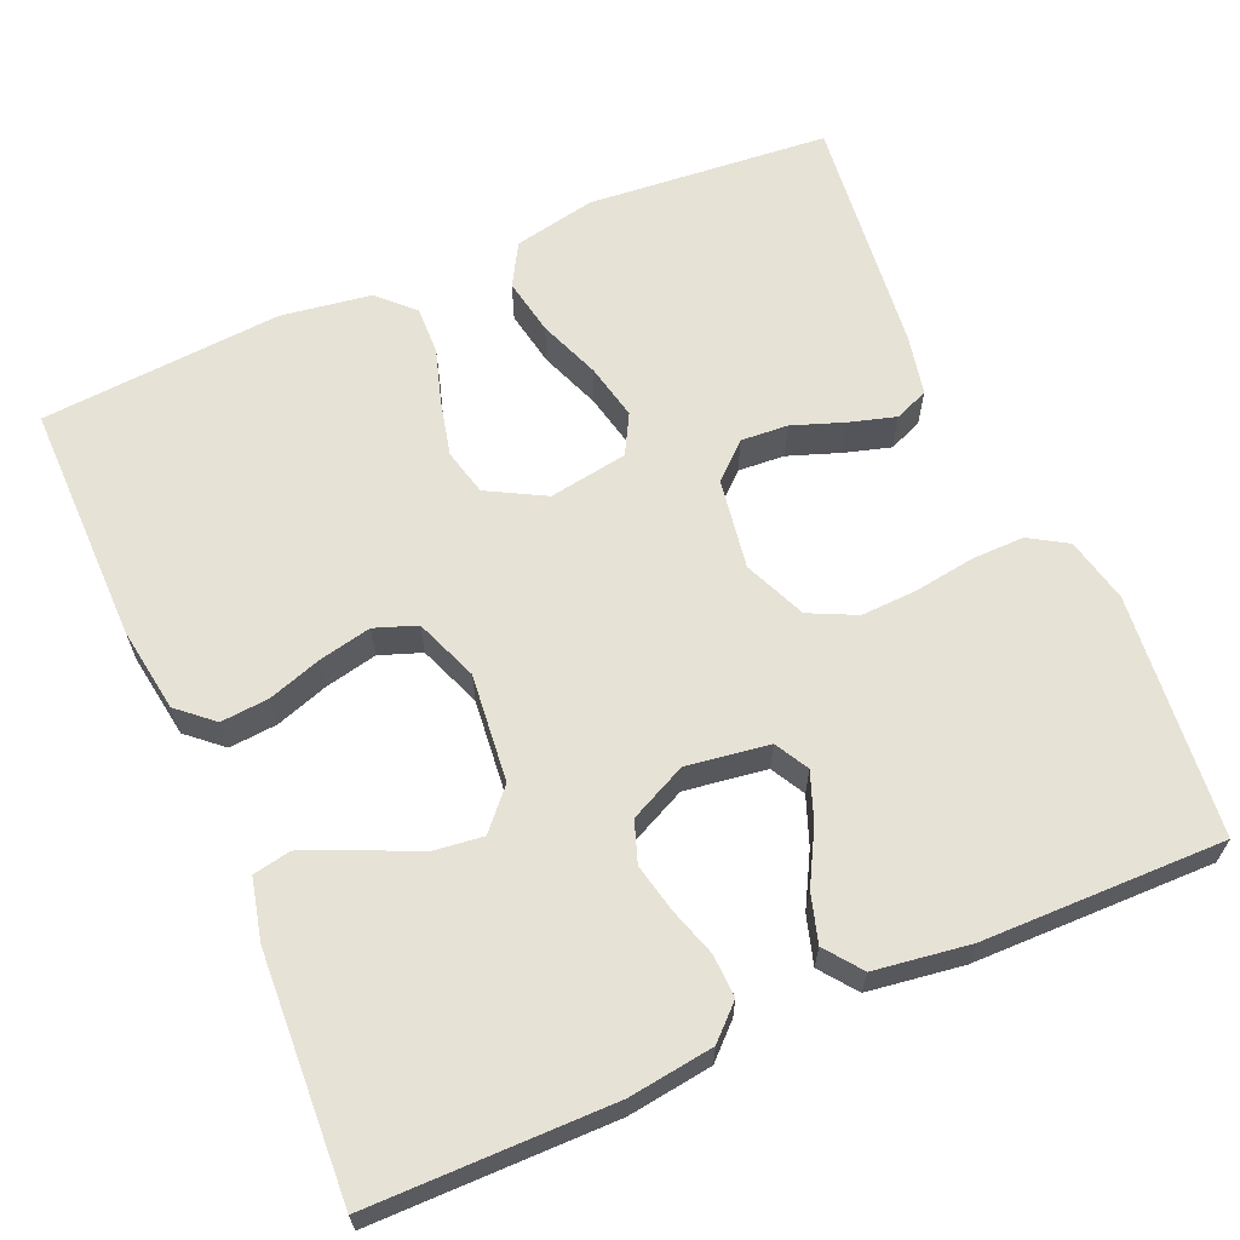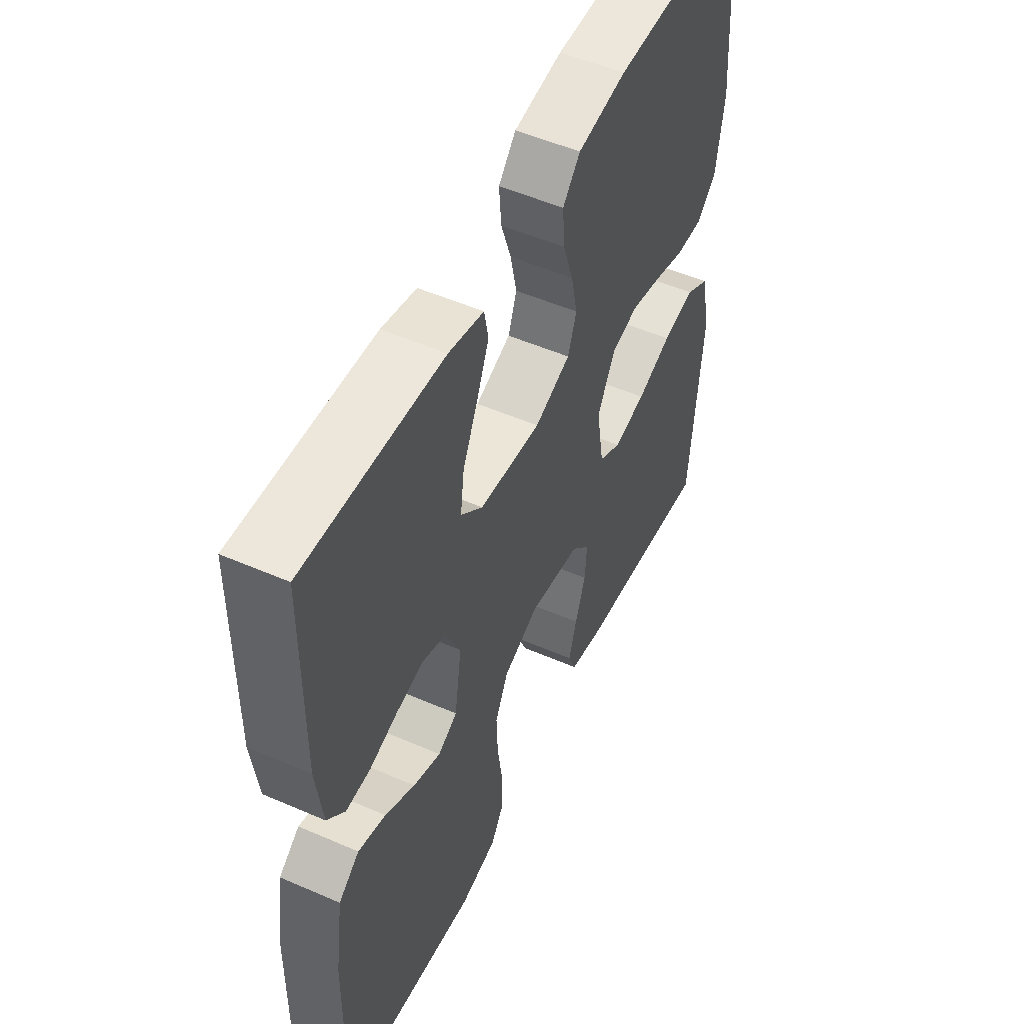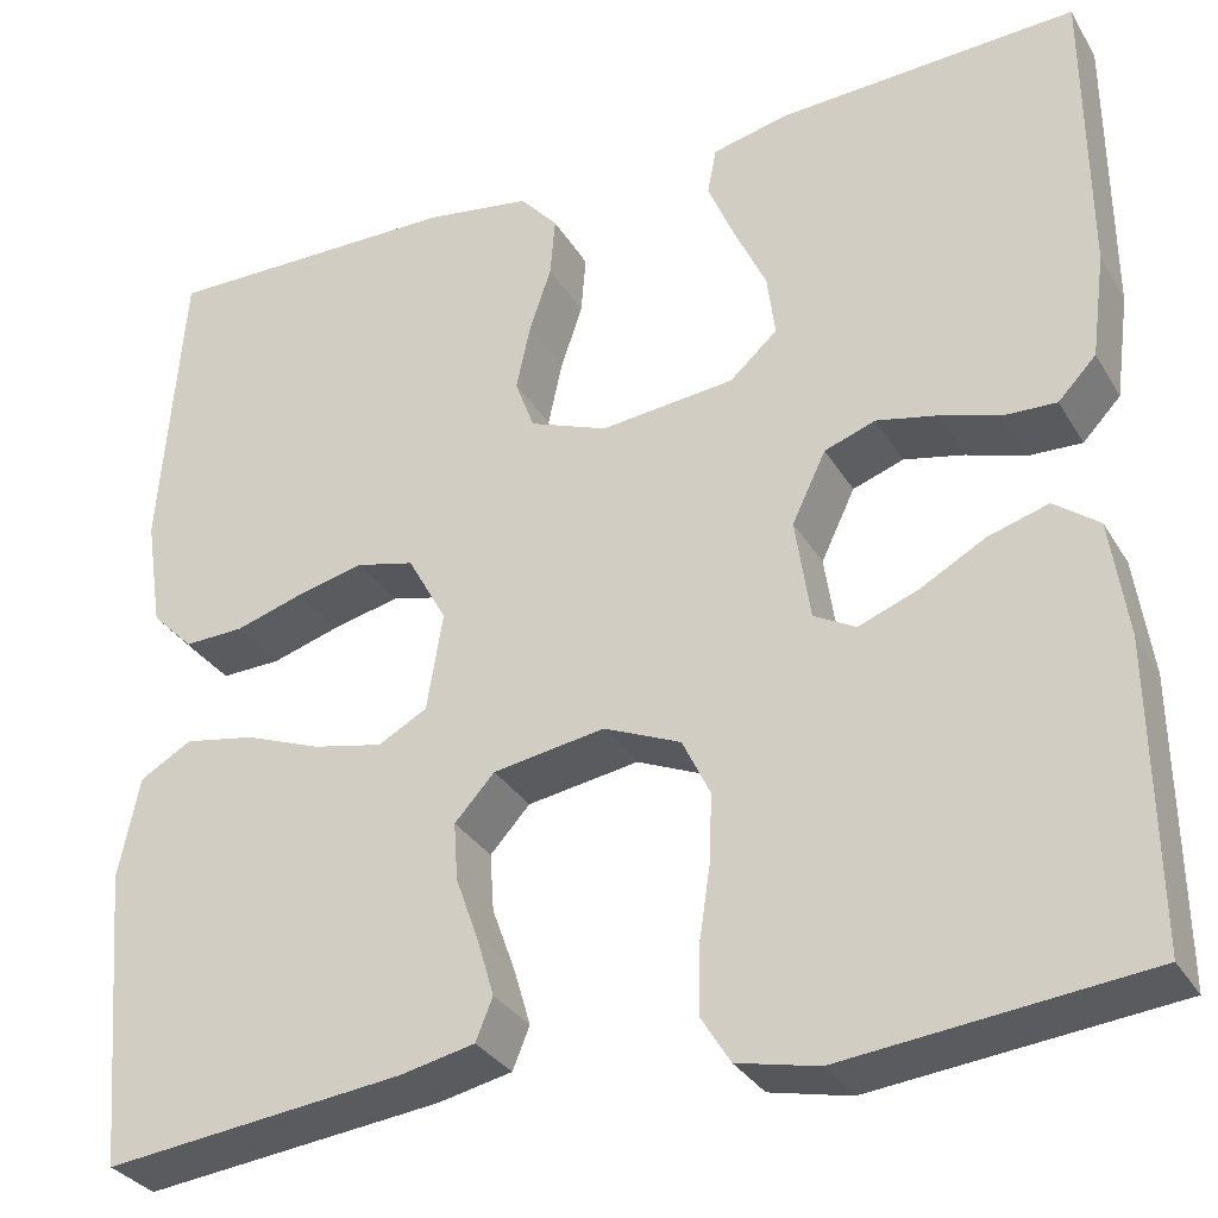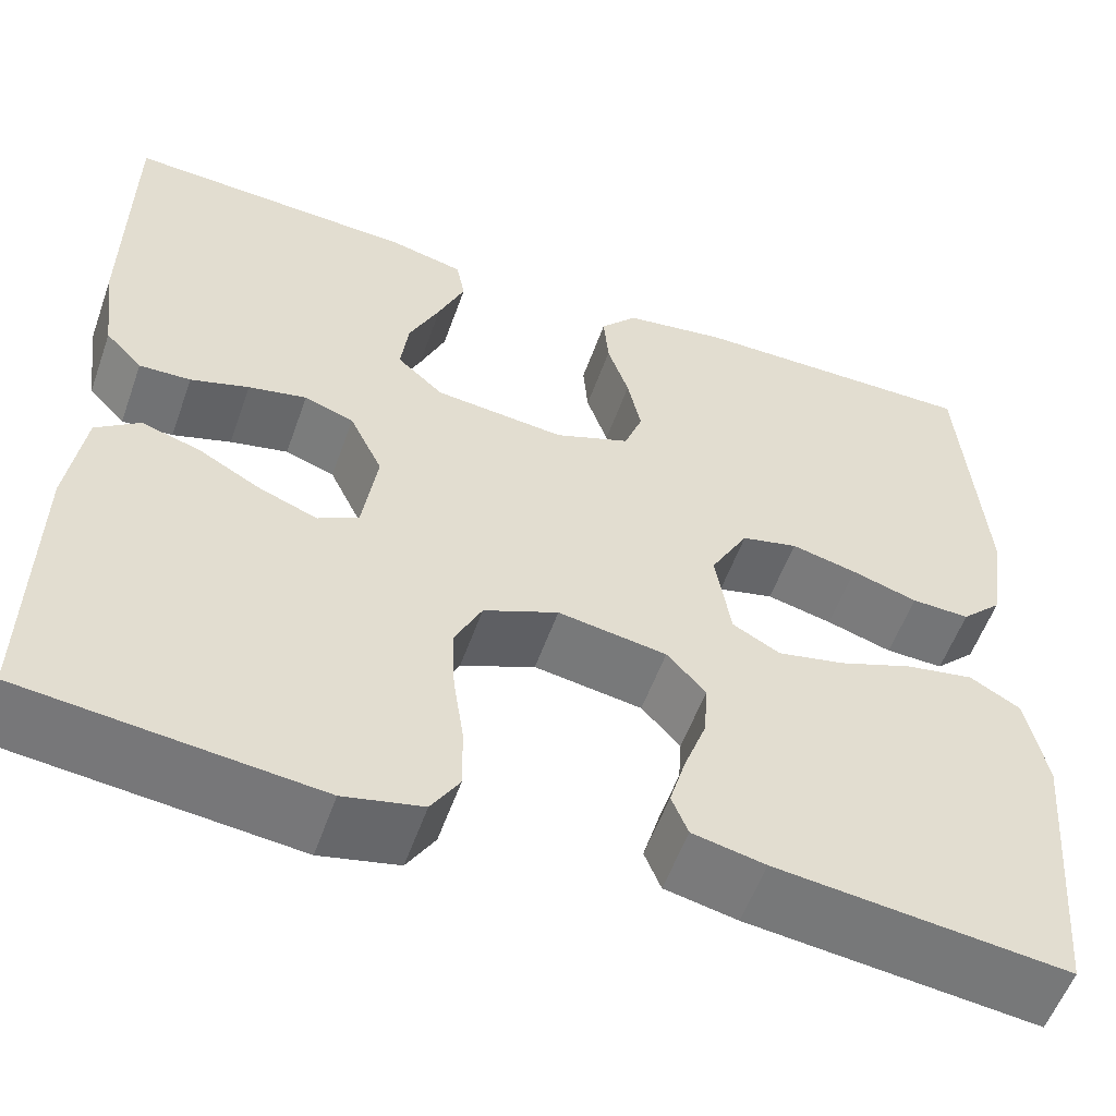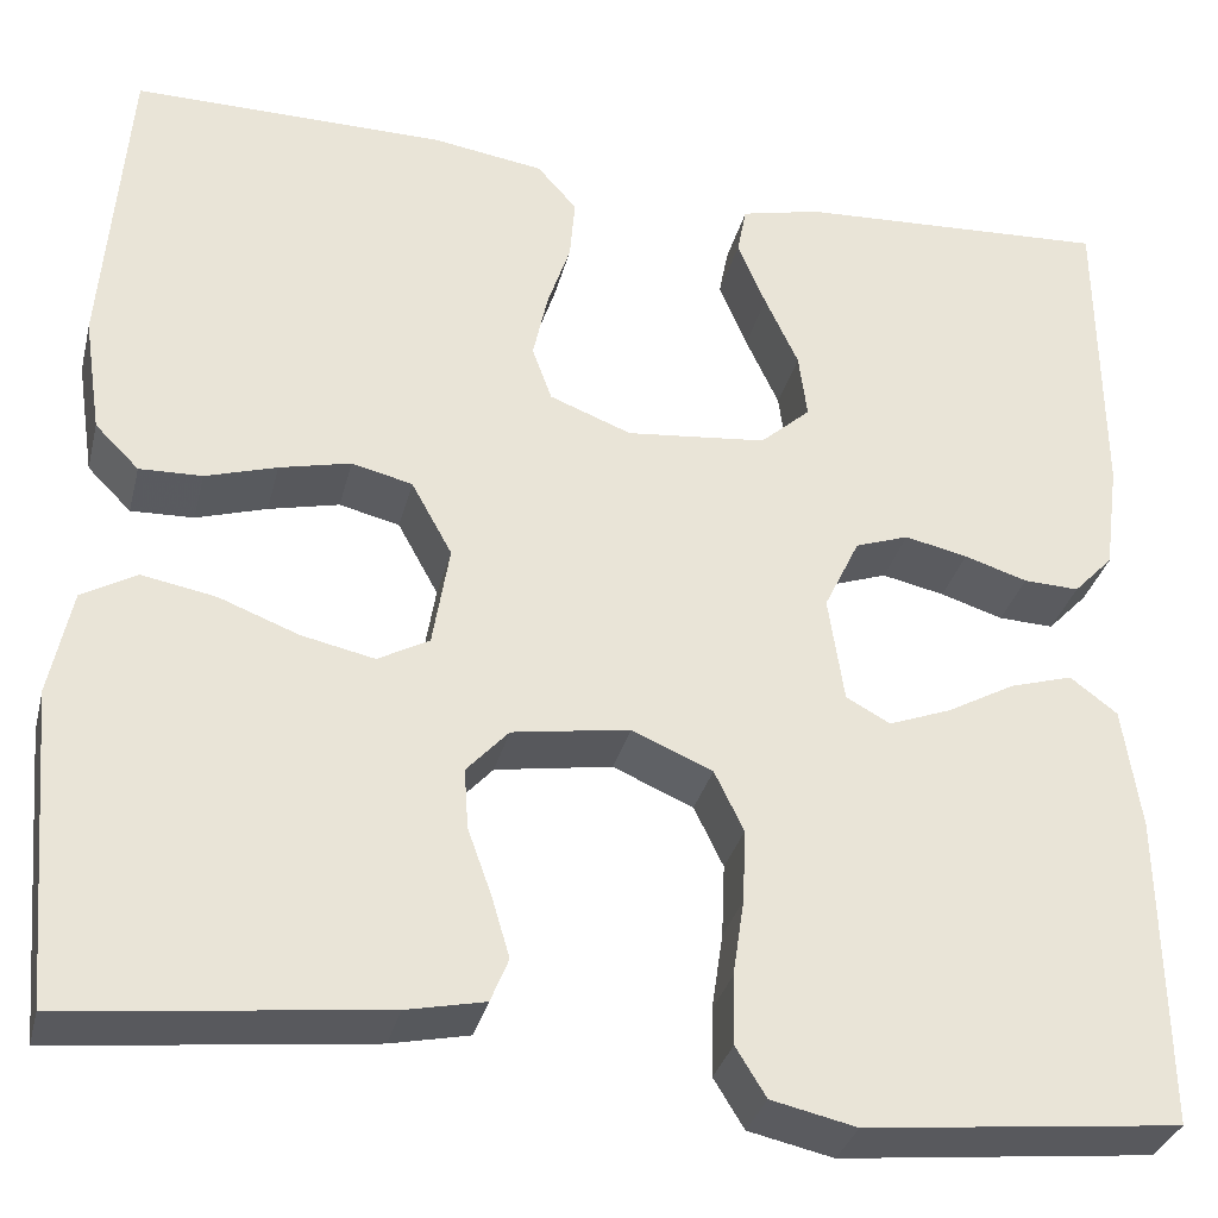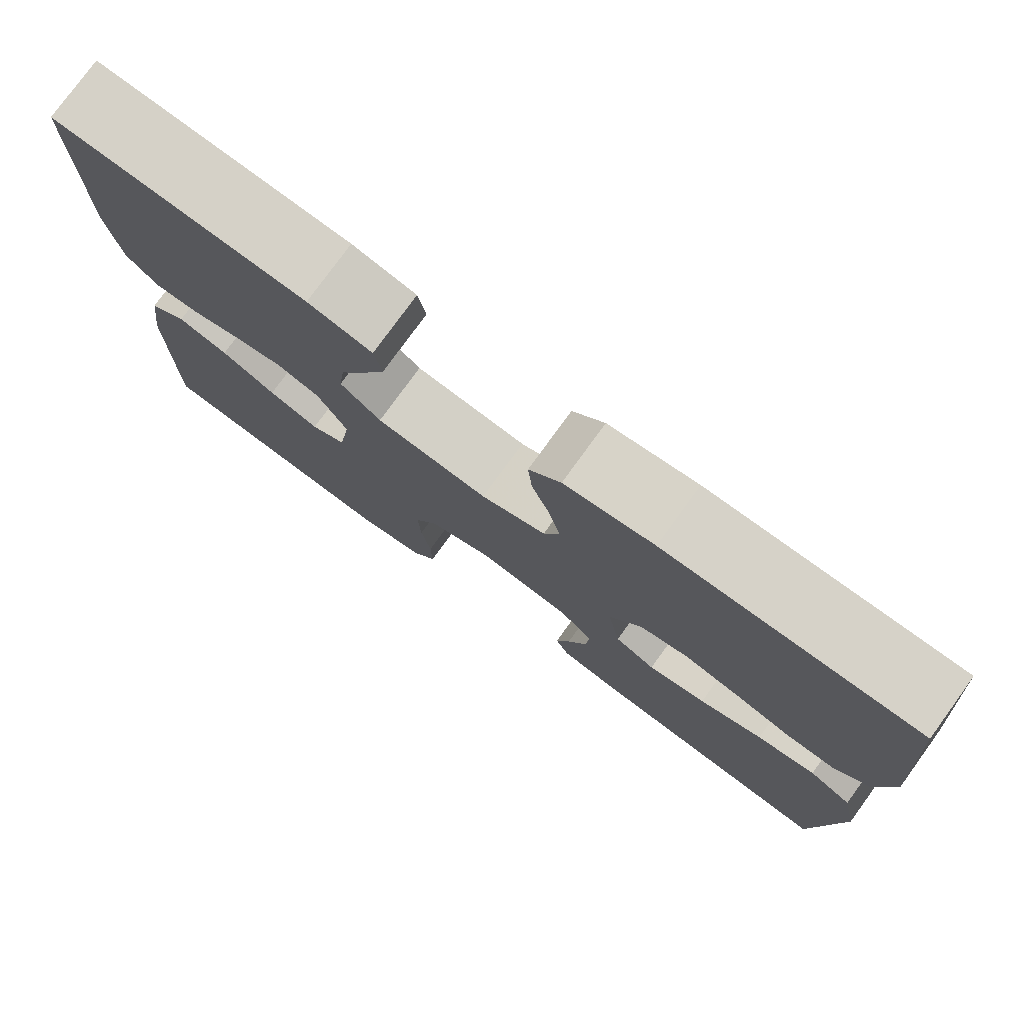
<metadata>
{"format":"obj","ext":"obj","renderer":"f3d","projection":"perspective","resolution":1024,"background":"white","views":[{"elev":63.7,"azim":66.5,"up":"+Y"},{"elev":52.0,"azim":115.2,"up":"+Z"},{"elev":-31.7,"azim":26.1,"up":"+Z"},{"elev":-56.0,"azim":160.5,"up":"+Z"},{"elev":-32.6,"azim":-13.7,"up":"+Z"},{"elev":78.2,"azim":-144.0,"up":"+Z"}]}
</metadata>
<code>
v -0.5 0.07 -0.5
v -0.526 0.07 -0.2
v -0.505 0.07 -0.098
v -0.453 0.07 -0.068
v -0.382 0.07 -0.081
v -0.306 0.07 -0.11
v -0.236 0.07 -0.125
v -0.187 0.07 -0.098
v -0.171 0.07 0
v -0.21 0.07 0.071
v -0.268 0.07 0.085
v -0.336 0.07 0.069
v -0.404 0.07 0.048
v -0.464 0.07 0.046
v -0.506 0.07 0.088
v -0.523 0.07 0.2
v -0.5 0.07 0.5
v -0.2 0.07 0.498
v -0.094 0.07 0.482
v -0.056 0.07 0.439
v -0.061 0.07 0.379
v -0.083 0.07 0.313
v -0.097 0.07 0.248
v -0.078 0.07 0.196
v 0 0.07 0.166
v 0.134 0.07 0.18
v 0.182 0.07 0.223
v 0.174 0.07 0.286
v 0.142 0.07 0.355
v 0.115 0.07 0.419
v 0.124 0.07 0.466
v 0.2 0.07 0.484
v 0.5 0.07 0.5
v 0.502 0.07 0.2
v 0.488 0.07 0.095
v 0.45 0.07 0.055
v 0.397 0.07 0.057
v 0.337 0.07 0.076
v 0.277 0.07 0.089
v 0.226 0.07 0.071
v 0.192 0.07 0
v 0.207 0.07 -0.102
v 0.249 0.07 -0.125
v 0.309 0.07 -0.102
v 0.374 0.07 -0.066
v 0.434 0.07 -0.048
v 0.479 0.07 -0.082
v 0.496 0.07 -0.2
v 0.5 0.07 -0.5
v 0.2 0.07 -0.532
v 0.119 0.07 -0.514
v 0.09 0.07 -0.467
v 0.091 0.07 -0.401
v 0.102 0.07 -0.327
v 0.105 0.07 -0.257
v 0.077 0.07 -0.199
v 0 0.07 -0.166
v -0.112 0.07 -0.184
v -0.152 0.07 -0.228
v -0.148 0.07 -0.286
v -0.125 0.07 -0.35
v -0.108 0.07 -0.408
v -0.125 0.07 -0.45
v -0.2 0.07 -0.466
v -0.5 0 -0.5
v -0.526 0 -0.2
v -0.505 0 -0.098
v -0.453 0 -0.068
v -0.382 0 -0.081
v -0.306 0 -0.11
v -0.236 0 -0.125
v -0.187 0 -0.098
v -0.171 0 0
v -0.21 0 0.071
v -0.268 0 0.085
v -0.336 0 0.069
v -0.404 0 0.048
v -0.464 0 0.046
v -0.506 0 0.088
v -0.523 0 0.2
v -0.5 0 0.5
v -0.2 0 0.498
v -0.094 0 0.482
v -0.056 0 0.439
v -0.061 0 0.379
v -0.083 0 0.313
v -0.097 0 0.248
v -0.078 0 0.196
v 0 0 0.166
v 0.134 0 0.18
v 0.182 0 0.223
v 0.174 0 0.286
v 0.142 0 0.355
v 0.115 0 0.419
v 0.124 0 0.466
v 0.2 0 0.484
v 0.5 0 0.5
v 0.502 0 0.2
v 0.488 0 0.095
v 0.45 0 0.055
v 0.397 0 0.057
v 0.337 0 0.076
v 0.277 0 0.089
v 0.226 0 0.071
v 0.192 0 0
v 0.207 0 -0.102
v 0.249 0 -0.125
v 0.309 0 -0.102
v 0.374 0 -0.066
v 0.434 0 -0.048
v 0.479 0 -0.082
v 0.496 0 -0.2
v 0.5 0 -0.5
v 0.2 0 -0.532
v 0.119 0 -0.514
v 0.09 0 -0.467
v 0.091 0 -0.401
v 0.102 0 -0.327
v 0.105 0 -0.257
v 0.077 0 -0.199
v 0 0 -0.166
v -0.112 0 -0.184
v -0.152 0 -0.228
v -0.148 0 -0.286
v -0.125 0 -0.35
v -0.108 0 -0.408
v -0.125 0 -0.45
v -0.2 0 -0.466
f 60 61 62 63
f 60 63 64 1
f 51 52 53 54
f 51 54 55
f 50 51 55
f 49 50 55
f 48 49 55 56
f 44 45 46 47
f 43 44 47 48
f 35 36 37 38
f 35 38 39
f 34 35 39
f 33 34 39 40
f 28 29 30 31
f 28 31 32 33
f 19 20 21 22
f 19 22 23
f 18 19 23
f 17 18 23 24
f 15 16 17 24
f 12 13 14 15
f 11 12 15 24
f 3 4 5 6
f 3 6 7
f 2 3 7
f 59 60 1 2
f 58 59 2 7
f 57 58 7 8
f 43 48 56 57
f 42 43 57 8
f 41 42 8 9
f 40 41 9 10
f 27 28 33 40
f 26 27 40
f 25 26 40 10
f 10 11 24 25
f 127 126 125 124
f 65 128 127 124
f 118 117 116 115
f 119 118 115
f 119 115 114
f 119 114 113
f 120 119 113 112
f 111 110 109 108
f 112 111 108 107
f 102 101 100 99
f 103 102 99
f 103 99 98
f 104 103 98 97
f 95 94 93 92
f 97 96 95 92
f 86 85 84 83
f 87 86 83
f 87 83 82
f 88 87 82 81
f 88 81 80 79
f 79 78 77 76
f 88 79 76 75
f 70 69 68 67
f 71 70 67
f 71 67 66
f 66 65 124 123
f 71 66 123 122
f 72 71 122 121
f 121 120 112 107
f 72 121 107 106
f 73 72 106 105
f 74 73 105 104
f 104 97 92 91
f 104 91 90
f 74 104 90 89
f 89 88 75 74
f 1 65 66 2
f 2 66 67 3
f 3 67 68 4
f 4 68 69 5
f 5 69 70 6
f 6 70 71 7
f 7 71 72 8
f 8 72 73 9
f 9 73 74 10
f 10 74 75 11
f 11 75 76 12
f 12 76 77 13
f 13 77 78 14
f 14 78 79 15
f 15 79 80 16
f 16 80 81 17
f 17 81 82 18
f 18 82 83 19
f 19 83 84 20
f 20 84 85 21
f 21 85 86 22
f 22 86 87 23
f 23 87 88 24
f 24 88 89 25
f 25 89 90 26
f 26 90 91 27
f 27 91 92 28
f 28 92 93 29
f 29 93 94 30
f 30 94 95 31
f 31 95 96 32
f 32 96 97 33
f 33 97 98 34
f 34 98 99 35
f 35 99 100 36
f 36 100 101 37
f 37 101 102 38
f 38 102 103 39
f 39 103 104 40
f 40 104 105 41
f 41 105 106 42
f 42 106 107 43
f 43 107 108 44
f 44 108 109 45
f 45 109 110 46
f 46 110 111 47
f 47 111 112 48
f 48 112 113 49
f 49 113 114 50
f 50 114 115 51
f 51 115 116 52
f 52 116 117 53
f 53 117 118 54
f 54 118 119 55
f 55 119 120 56
f 56 120 121 57
f 57 121 122 58
f 58 122 123 59
f 59 123 124 60
f 60 124 125 61
f 61 125 126 62
f 62 126 127 63
f 63 127 128 64
f 64 128 65 1

</code>
